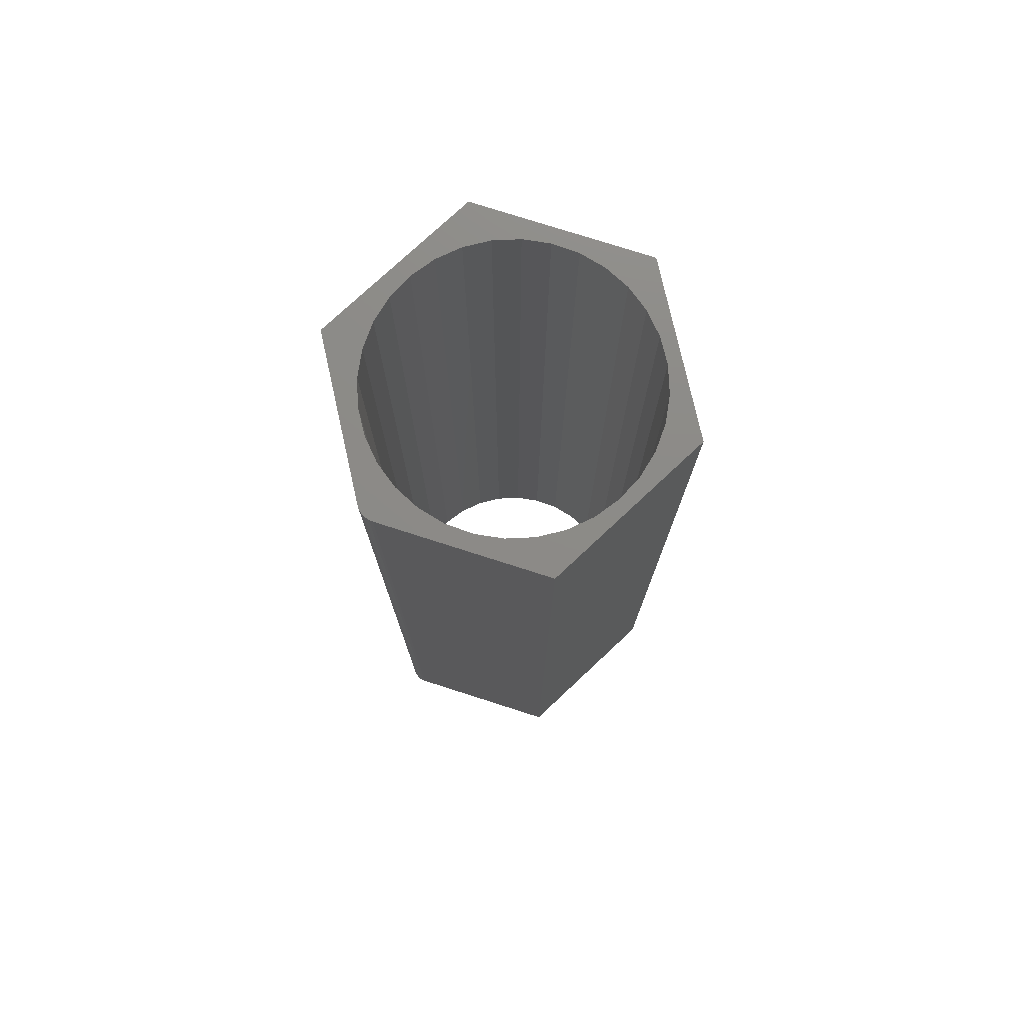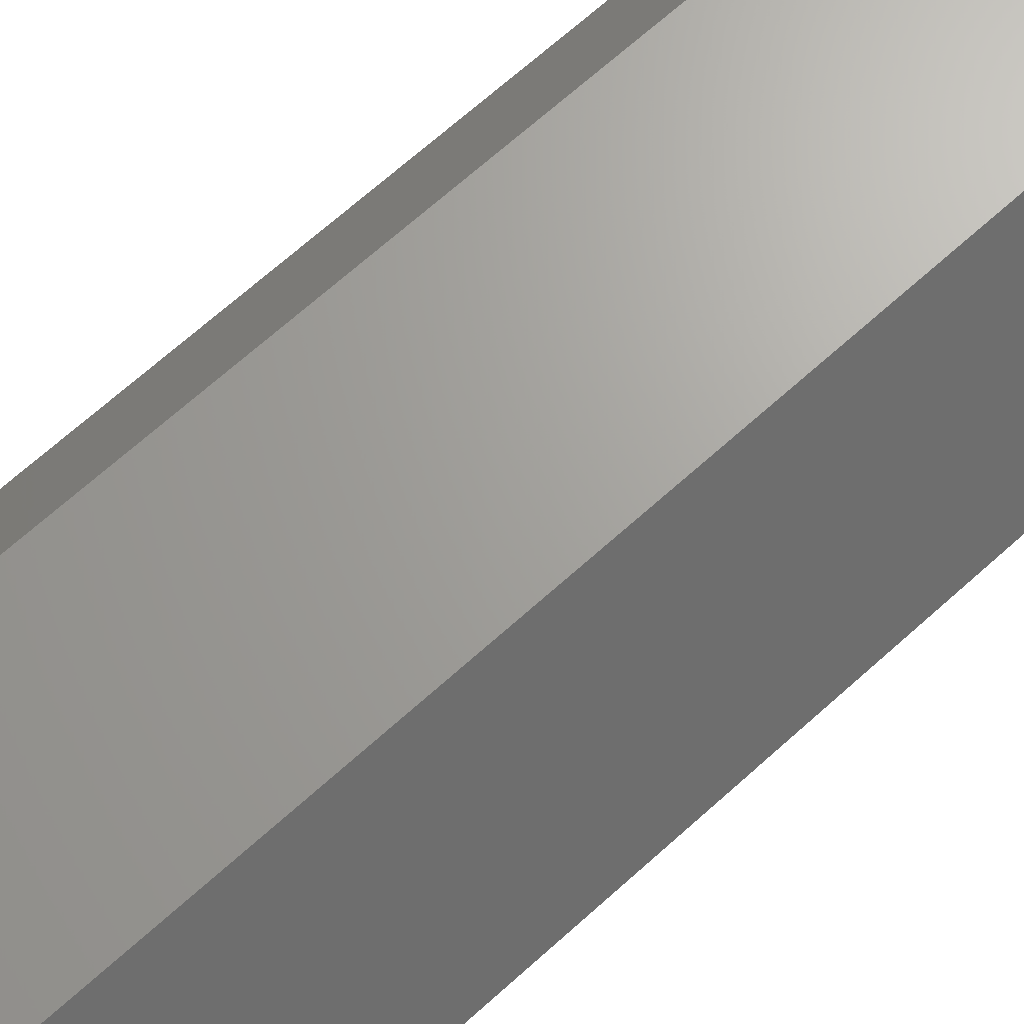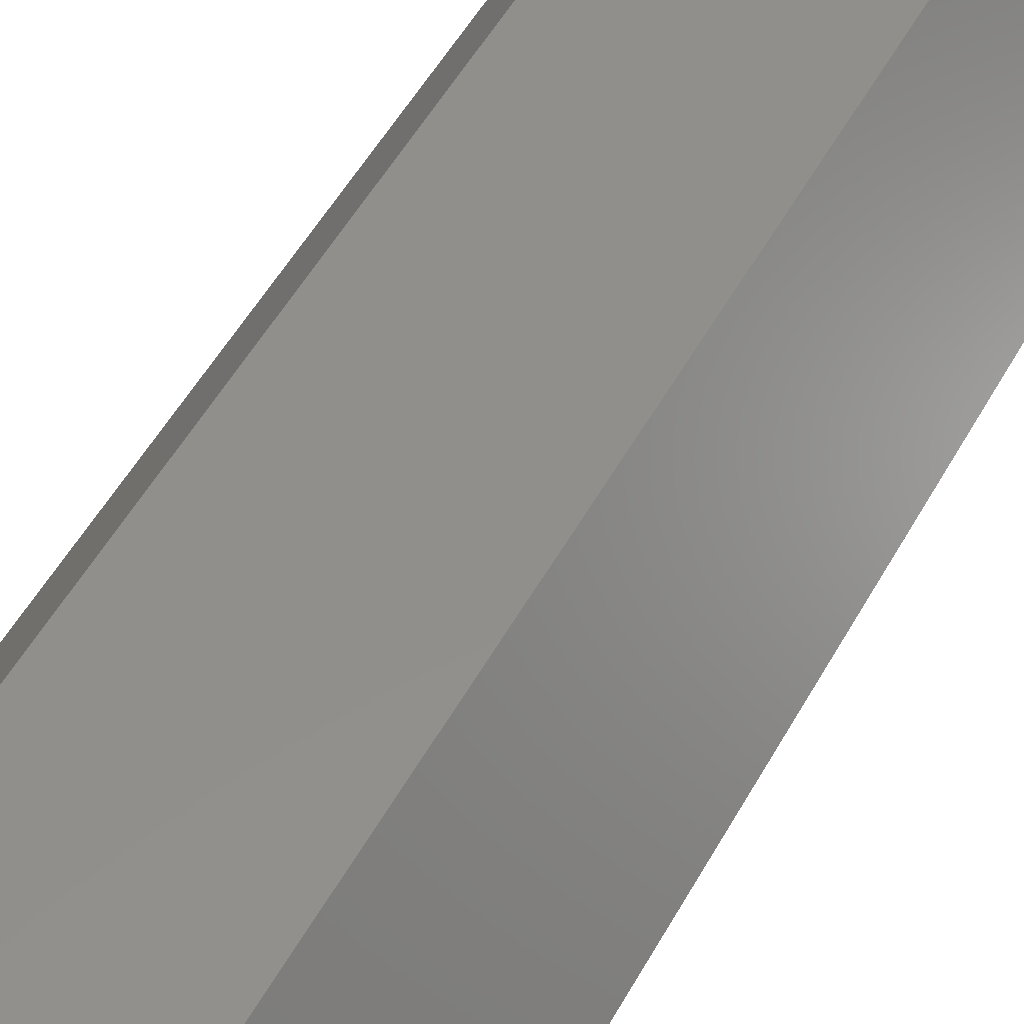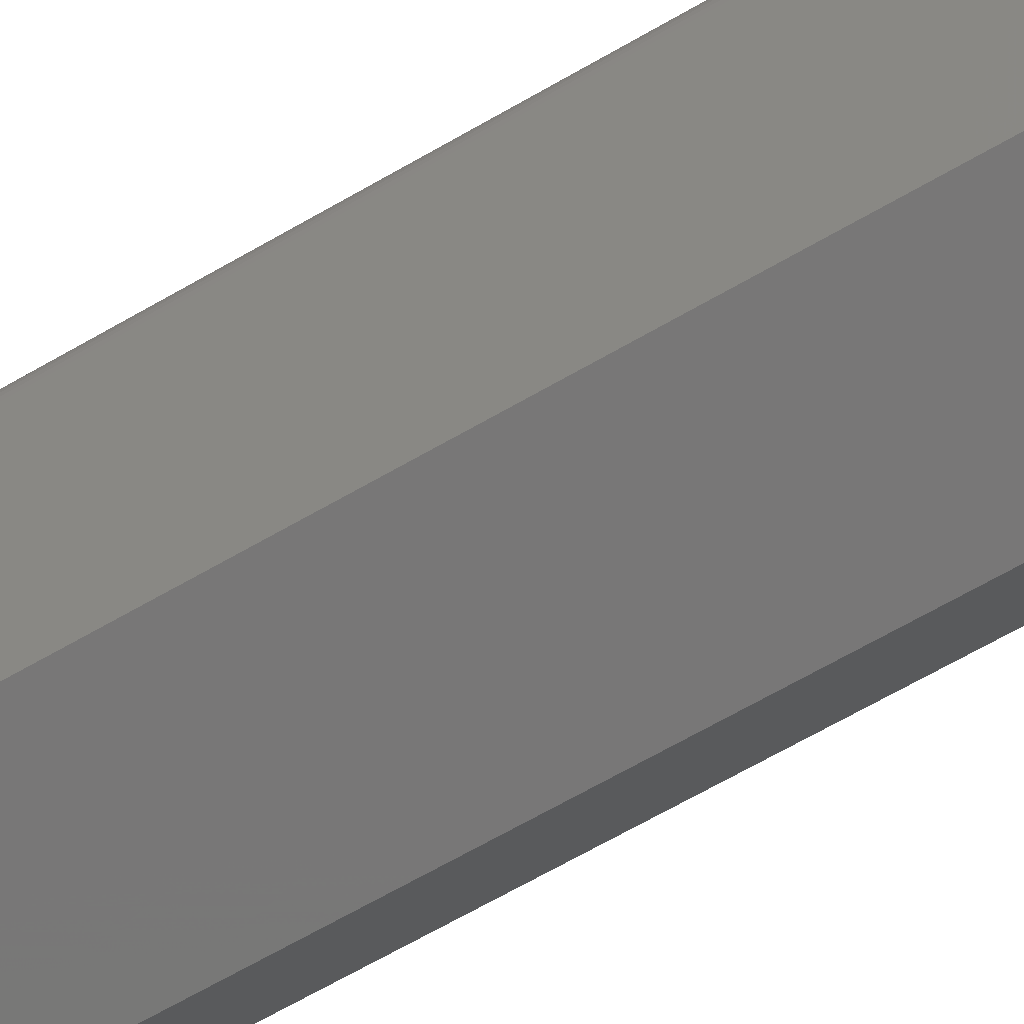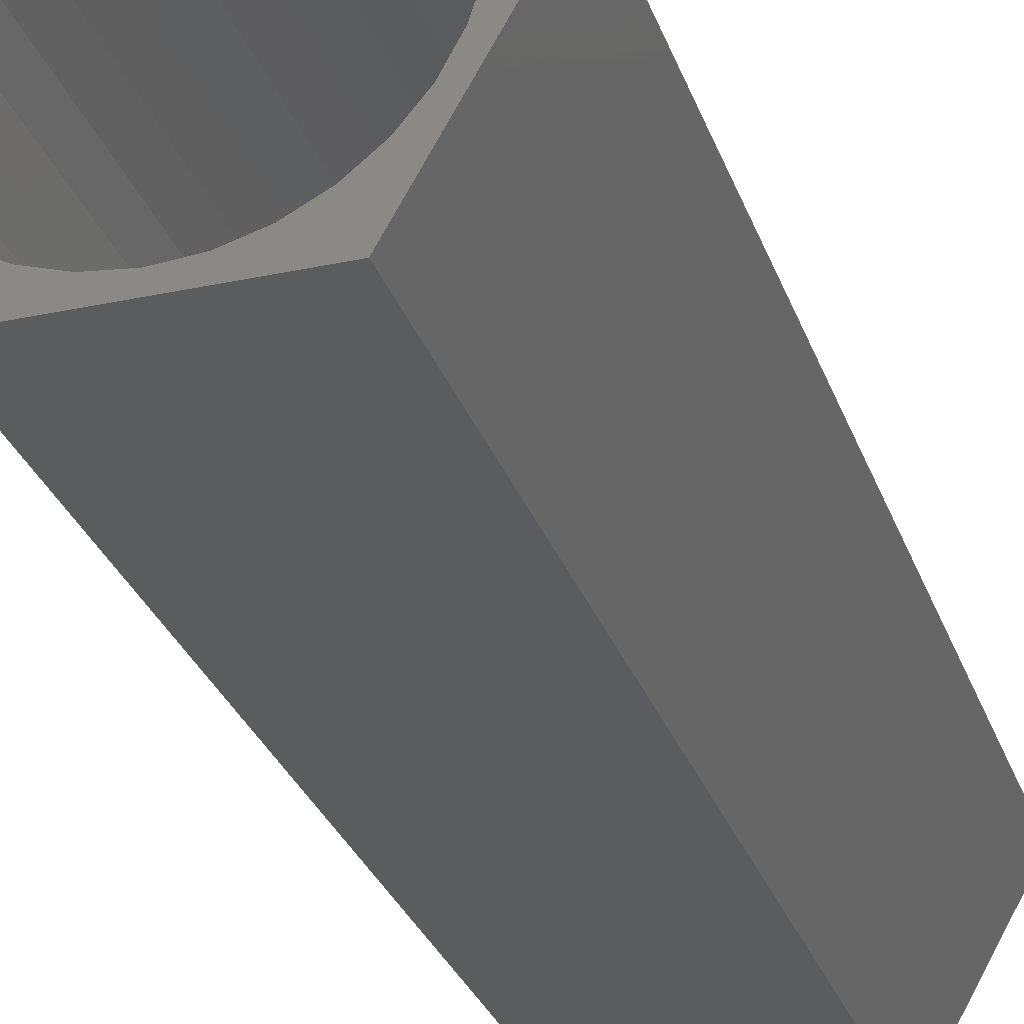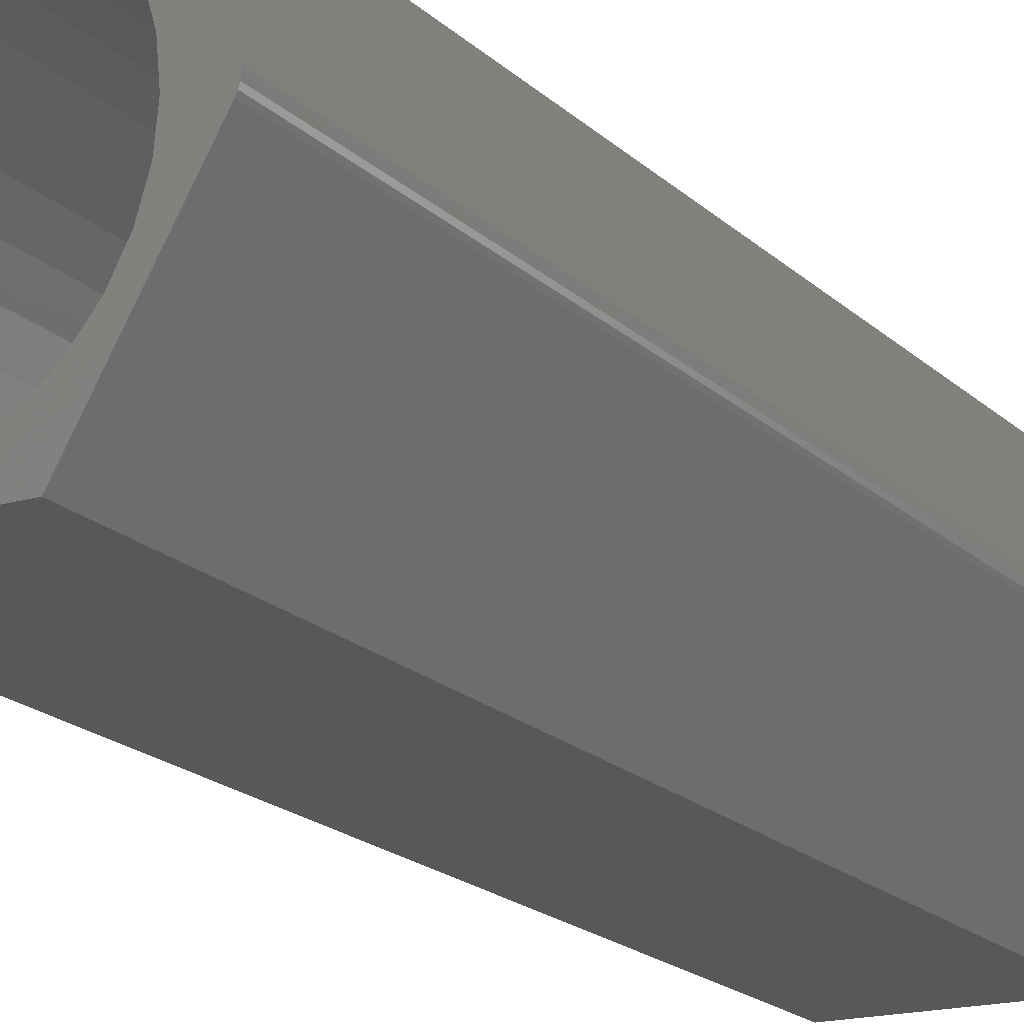
<metadata>
{"format":"stl","ext":"stl","renderer":"f3d","projection":"perspective","resolution":1024,"background":"white","views":[{"elev":76.6,"azim":-41.9,"up":"+Z"},{"elev":68.1,"azim":47.9,"up":"+Y"},{"elev":52.1,"azim":28.3,"up":"+Y"},{"elev":-71.2,"azim":-60.6,"up":"+Y"},{"elev":-27.6,"azim":16.6,"up":"+Y"},{"elev":-19.2,"azim":-148.8,"up":"+Y"}]}
</metadata>
<code>
# stl→obj: 88 verts, 176 faces
v -0.002796 -0.1066 0
v 0.018 -0.1045 0.75
v 0.018 -0.1045 0
v 0.03799 -0.09847 0.75
v 0.03799 -0.09847 0
v 0.05642 -0.08862 0.75
v 0.05642 -0.08862 0
v 0.07257 -0.07536 0.75
v 0.07257 -0.07536 0
v 0.08582 -0.05921 0.75
v 0.08582 -0.05921 0
v 0.09567 -0.04079 0.75
v 0.09567 -0.04079 0
v 0.1017 -0.02079 0.75
v 0.1017 -0.02079 0
v 0.1038 0 0.75
v 0.1038 0 0
v -0.002796 -0.1066 0.75
v -0.02359 -0.1045 0
v -0.02359 -0.1045 0.75
v -0.04358 -0.09847 0
v -0.04358 -0.09847 0.75
v -0.06201 -0.08862 0
v -0.06201 -0.08862 0.75
v -0.07816 -0.07536 0
v -0.07816 -0.07536 0.75
v -0.09141 -0.05921 0
v -0.09141 -0.05921 0.75
v -0.1013 -0.04079 0
v -0.1013 -0.04079 0.75
v -0.1073 -0.02079 0
v -0.1073 -0.02079 0.75
v -0.1094 -3.428e-17 0
v -0.1094 -3.428e-17 0.75
v -0.002796 0.1066 0
v -0.02359 0.1045 0.75
v -0.02359 0.1045 0
v -0.04358 0.09847 0.75
v -0.04358 0.09847 0
v -0.06201 0.08862 0.75
v -0.06201 0.08862 0
v -0.07816 0.07536 0.75
v -0.07816 0.07536 0
v -0.09141 0.05921 0.75
v -0.09141 0.05921 0
v -0.1013 0.04079 0.75
v -0.1013 0.04079 0
v -0.1073 0.02079 0.75
v -0.1073 0.02079 0
v -0.002796 0.1066 0.75
v 0.018 0.1045 0
v 0.018 0.1045 0.75
v 0.03799 0.09847 0
v 0.03799 0.09847 0.75
v 0.05642 0.08862 0
v 0.05642 0.08862 0.75
v 0.07257 0.07536 0
v 0.07257 0.07536 0.75
v 0.08582 0.05921 0
v 0.08582 0.05921 0.75
v 0.09567 0.04079 0
v 0.09567 0.04079 0.75
v 0.1017 0.02079 0
v 0.1017 0.02079 0.75
v 0.06373 0.1209 0.75
v -0.07442 0.118 0.75
v 0.1328 0.002878 0.75
v 0.06661 -0.1151 0.75
v -0.1362 0.00781 0.75
v -0.1374 0.005343 0.75
v -0.138 0.002721 0.75
v -0.1382 2.188e-05 0.75
v -0.07155 -0.118 0.75
v -0.1361 -0.007728 0.75
v -0.138 -0.002673 0.75
v -0.1373 -0.005282 0.75
v 0.06373 0.1209 0
v 0.1328 0.002878 0
v -0.07442 0.118 0
v 0.06661 -0.1151 0
v -0.1362 0.00781 0
v -0.1382 2.188e-05 0
v -0.138 0.002721 0
v -0.1374 0.005343 0
v -0.07155 -0.118 0
v -0.1361 -0.007728 0
v -0.1373 -0.005282 0
v -0.138 -0.002673 0
f 1 2 3
f 3 2 4
f 3 4 5
f 5 4 6
f 5 6 7
f 7 6 8
f 7 8 9
f 9 8 10
f 9 10 11
f 11 10 12
f 11 12 13
f 13 12 14
f 13 14 15
f 15 14 16
f 15 16 17
f 2 1 18
f 18 1 19
f 18 19 20
f 20 19 21
f 20 21 22
f 22 21 23
f 22 23 24
f 24 23 25
f 24 25 26
f 26 25 27
f 26 27 28
f 28 27 29
f 28 29 30
f 30 29 31
f 30 31 32
f 32 31 33
f 32 33 34
f 35 36 37
f 37 36 38
f 37 38 39
f 39 38 40
f 39 40 41
f 41 40 42
f 41 42 43
f 43 42 44
f 43 44 45
f 45 44 46
f 45 46 47
f 47 46 48
f 47 48 49
f 49 48 34
f 49 34 33
f 36 35 50
f 50 35 51
f 50 51 52
f 52 51 53
f 52 53 54
f 54 53 55
f 54 55 56
f 56 55 57
f 56 57 58
f 58 57 59
f 58 59 60
f 60 59 61
f 60 61 62
f 62 61 63
f 62 63 64
f 64 63 17
f 64 17 16
f 65 66 50
f 65 50 52
f 65 52 54
f 65 54 56
f 65 56 58
f 65 58 60
f 65 60 62
f 65 62 67
f 67 62 64
f 67 64 16
f 67 16 14
f 67 14 12
f 67 12 10
f 67 10 68
f 66 69 46
f 66 46 44
f 66 44 42
f 66 42 40
f 66 40 38
f 66 38 36
f 66 36 50
f 48 46 69
f 48 69 70
f 48 70 71
f 48 71 72
f 48 72 34
f 73 68 18
f 73 18 20
f 73 20 22
f 73 22 24
f 73 24 26
f 73 26 28
f 74 73 28
f 74 28 30
f 74 30 32
f 34 72 75
f 34 75 76
f 34 76 74
f 34 74 32
f 68 10 8
f 68 8 6
f 68 6 4
f 68 4 2
f 68 2 18
f 77 78 61
f 77 61 59
f 77 59 57
f 77 57 55
f 77 55 53
f 77 53 51
f 77 51 35
f 77 35 79
f 78 80 11
f 78 11 13
f 78 13 15
f 78 15 17
f 78 17 63
f 78 63 61
f 79 35 37
f 79 37 39
f 79 39 41
f 79 41 43
f 79 43 45
f 79 45 47
f 79 47 81
f 49 33 82
f 49 82 83
f 49 83 84
f 49 84 81
f 49 81 47
f 85 27 25
f 85 25 23
f 85 23 21
f 85 21 19
f 85 19 1
f 85 1 80
f 86 31 29
f 86 29 27
f 86 27 85
f 33 31 86
f 33 86 87
f 33 87 88
f 33 88 82
f 80 1 3
f 80 3 5
f 80 5 7
f 80 7 9
f 80 9 11
f 79 81 66
f 66 81 69
f 86 85 74
f 74 85 73
f 86 74 87
f 87 74 76
f 87 76 88
f 88 76 75
f 88 75 82
f 82 75 72
f 82 72 83
f 83 72 71
f 83 71 84
f 84 71 70
f 84 70 81
f 81 70 69
f 77 79 65
f 65 79 66
f 78 77 67
f 67 77 65
f 80 78 68
f 68 78 67
f 85 80 73
f 73 80 68

</code>
